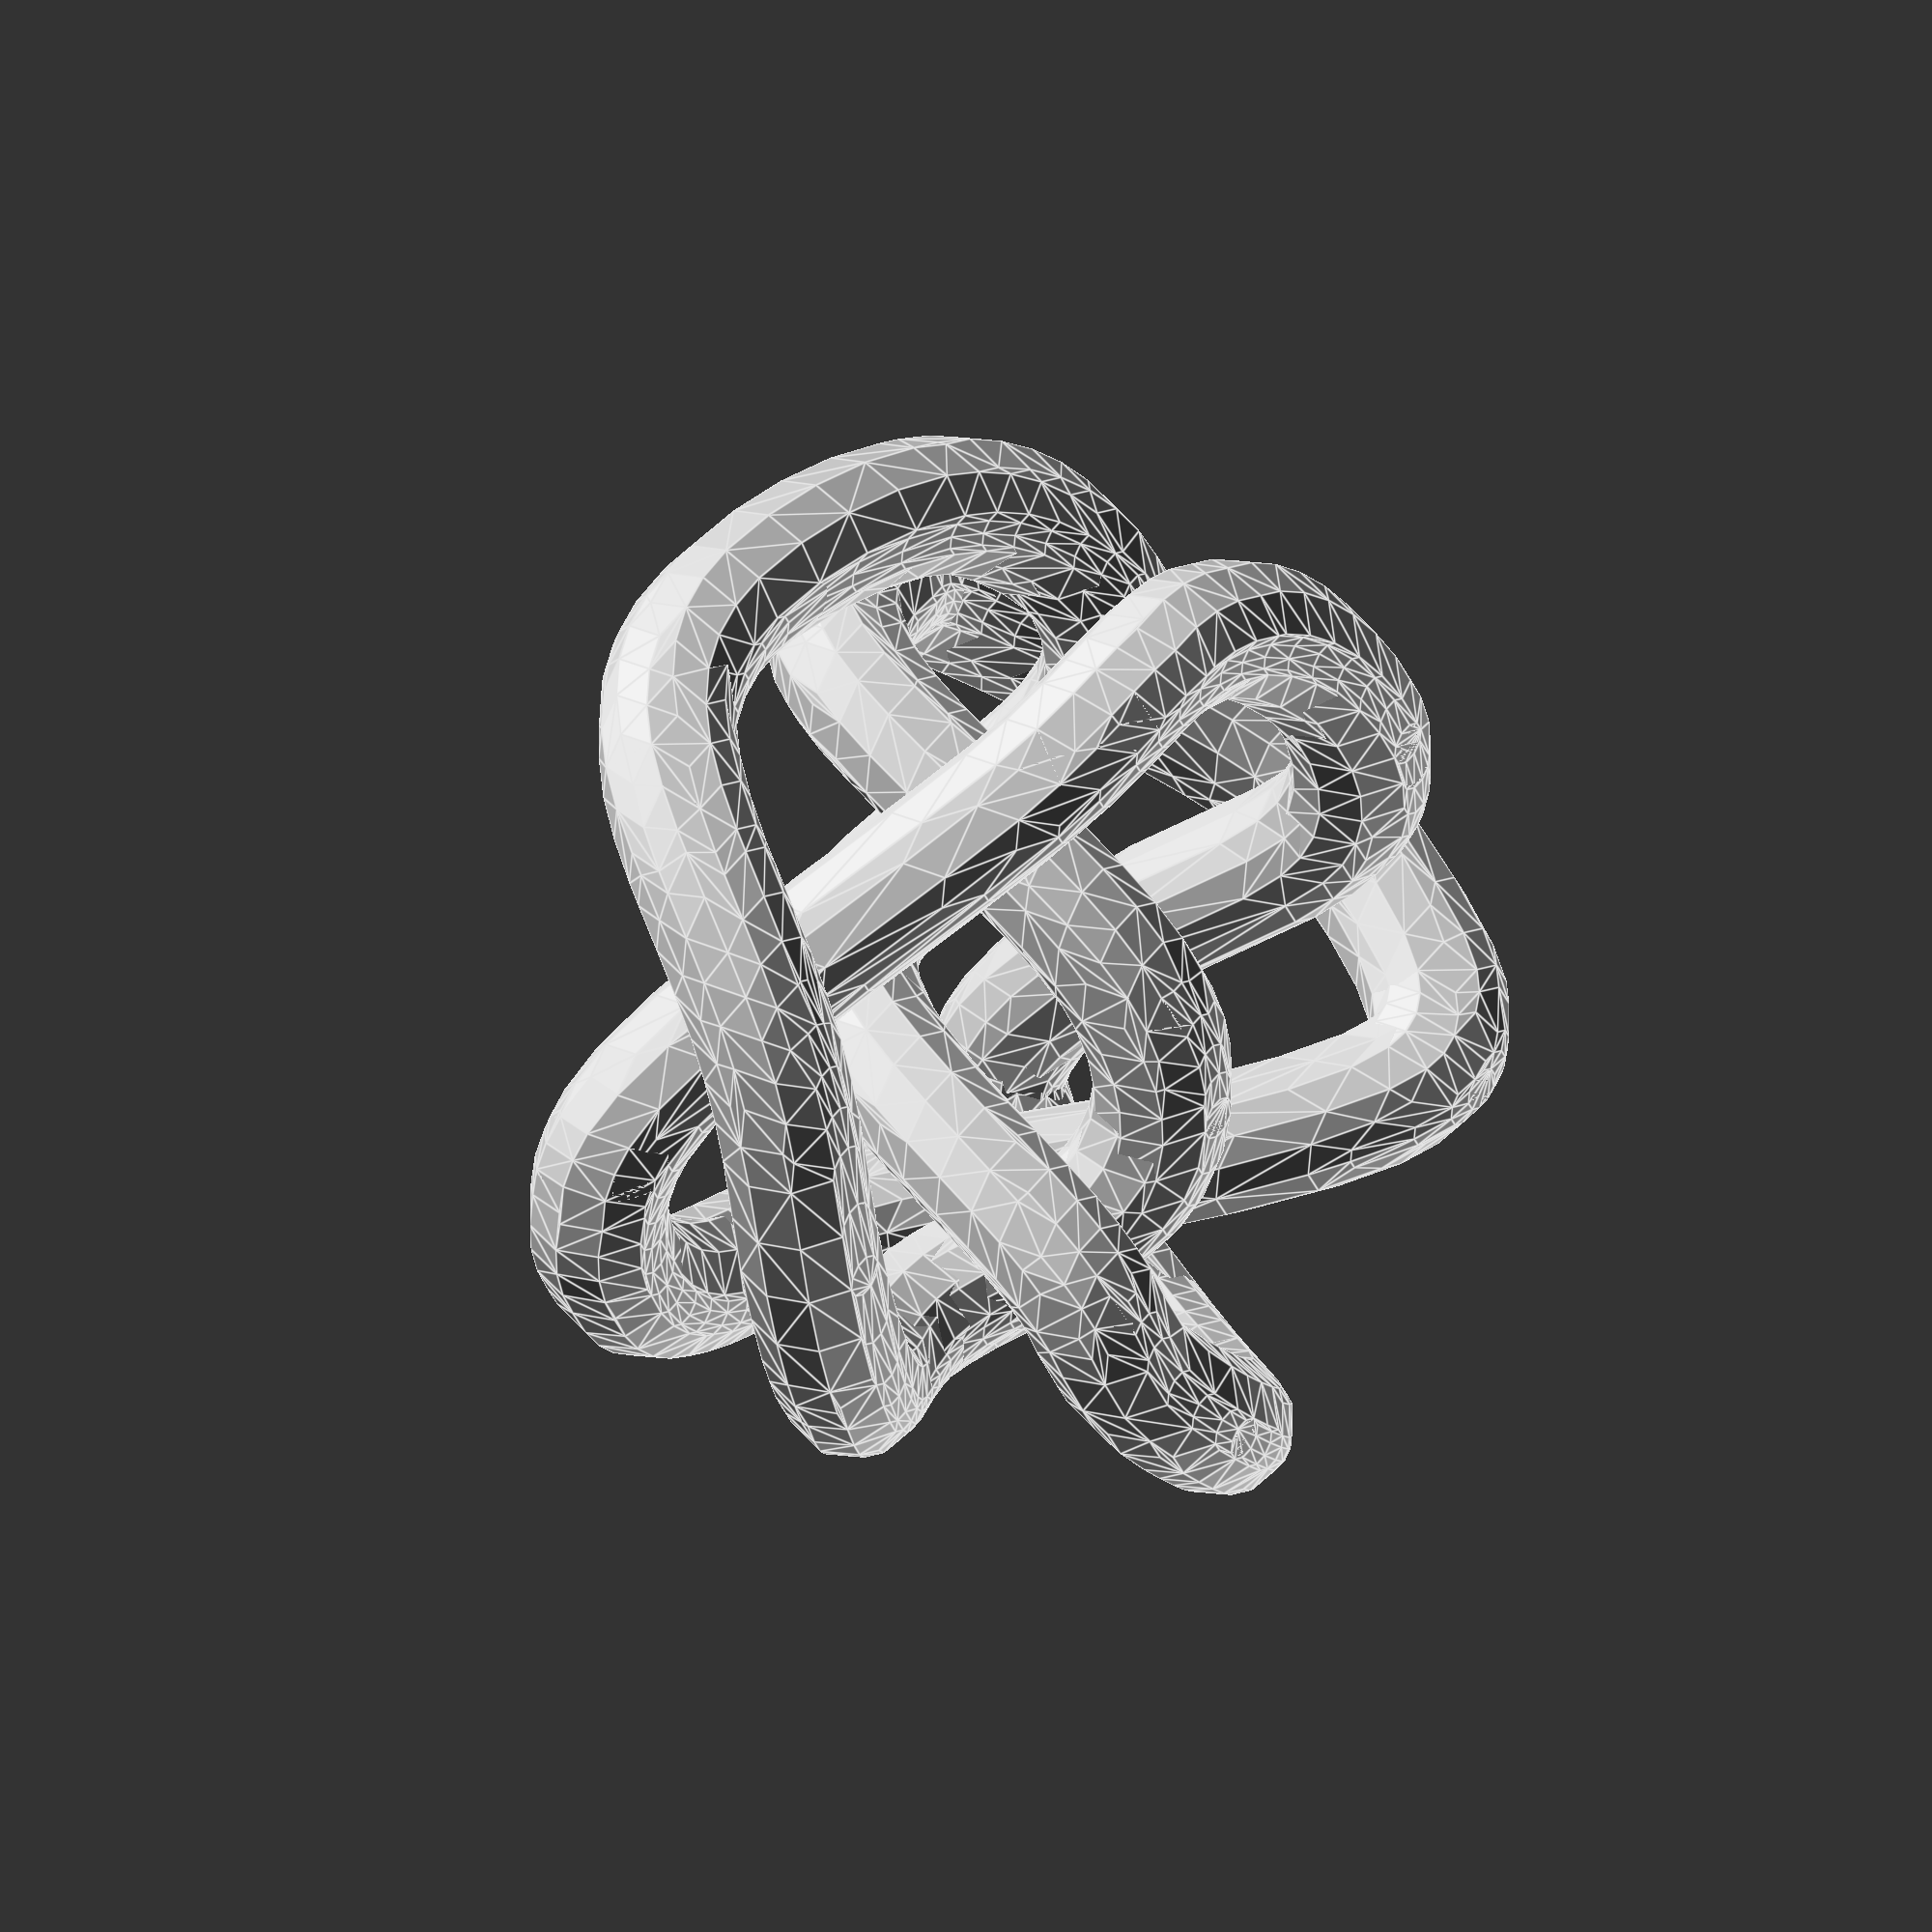
<openscad>
 //% Knot 8_20r (DHF)
 //% adjusted with knotadjust.f
 //% shortened with knotshorten.f
// make with infill 80%, support angle 10 deg
r1 = 3;  d1 = 10;
// Path length     39.28*d1
// tube diameter 2*r1, closest approach d1-2*r1
 hull(){
translate(v=[ 0.068*d1, 3.018*d1,-0.079*d1])sphere(r=r1);
translate(v=[ 0.205*d1, 2.994*d1,-0.231*d1])sphere(r=r1);}
 hull(){
translate(v=[ 0.205*d1, 2.994*d1,-0.231*d1])sphere(r=r1);
translate(v=[ 0.343*d1, 2.944*d1,-0.368*d1])sphere(r=r1);}
 hull(){
translate(v=[ 0.343*d1, 2.944*d1,-0.368*d1])sphere(r=r1);
translate(v=[ 0.480*d1, 2.872*d1,-0.483*d1])sphere(r=r1);}
 hull(){
translate(v=[ 0.480*d1, 2.872*d1,-0.483*d1])sphere(r=r1);
translate(v=[ 0.619*d1, 2.776*d1,-0.572*d1])sphere(r=r1);}
 hull(){
translate(v=[ 0.619*d1, 2.776*d1,-0.572*d1])sphere(r=r1);
translate(v=[ 0.757*d1, 2.659*d1,-0.634*d1])sphere(r=r1);}
 hull(){
translate(v=[ 0.757*d1, 2.659*d1,-0.634*d1])sphere(r=r1);
translate(v=[ 0.894*d1, 2.523*d1,-0.673*d1])sphere(r=r1);}
 hull(){
translate(v=[ 0.894*d1, 2.523*d1,-0.673*d1])sphere(r=r1);
translate(v=[ 1.097*d1, 2.288*d1,-0.699*d1])sphere(r=r1);}
 hull(){
translate(v=[ 1.097*d1, 2.288*d1,-0.699*d1])sphere(r=r1);
translate(v=[ 1.289*d1, 2.023*d1,-0.700*d1])sphere(r=r1);}
 hull(){
translate(v=[ 1.289*d1, 2.023*d1,-0.700*d1])sphere(r=r1);
translate(v=[ 1.461*d1, 1.741*d1,-0.689*d1])sphere(r=r1);}
 hull(){
translate(v=[ 1.461*d1, 1.741*d1,-0.689*d1])sphere(r=r1);
translate(v=[ 1.604*d1, 1.453*d1,-0.664*d1])sphere(r=r1);}
 hull(){
translate(v=[ 1.604*d1, 1.453*d1,-0.664*d1])sphere(r=r1);
translate(v=[ 1.677*d1, 1.263*d1,-0.637*d1])sphere(r=r1);}
 hull(){
translate(v=[ 1.677*d1, 1.263*d1,-0.637*d1])sphere(r=r1);
translate(v=[ 1.731*d1, 1.079*d1,-0.599*d1])sphere(r=r1);}
 hull(){
translate(v=[ 1.731*d1, 1.079*d1,-0.599*d1])sphere(r=r1);
translate(v=[ 1.762*d1, 0.903*d1,-0.549*d1])sphere(r=r1);}
 hull(){
translate(v=[ 1.762*d1, 0.903*d1,-0.549*d1])sphere(r=r1);
translate(v=[ 1.770*d1, 0.736*d1,-0.487*d1])sphere(r=r1);}
 hull(){
translate(v=[ 1.770*d1, 0.736*d1,-0.487*d1])sphere(r=r1);
translate(v=[ 1.755*d1, 0.580*d1,-0.419*d1])sphere(r=r1);}
 hull(){
translate(v=[ 1.755*d1, 0.580*d1,-0.419*d1])sphere(r=r1);
translate(v=[ 1.718*d1, 0.436*d1,-0.351*d1])sphere(r=r1);}
 hull(){
translate(v=[ 1.718*d1, 0.436*d1,-0.351*d1])sphere(r=r1);
translate(v=[ 1.662*d1, 0.304*d1,-0.289*d1])sphere(r=r1);}
 hull(){
translate(v=[ 1.662*d1, 0.304*d1,-0.289*d1])sphere(r=r1);
translate(v=[ 1.590*d1, 0.182*d1,-0.243*d1])sphere(r=r1);}
 hull(){
translate(v=[ 1.590*d1, 0.182*d1,-0.243*d1])sphere(r=r1);
translate(v=[ 1.504*d1, 0.072*d1,-0.218*d1])sphere(r=r1);}
 hull(){
translate(v=[ 1.504*d1, 0.072*d1,-0.218*d1])sphere(r=r1);
translate(v=[ 1.409*d1,-0.027*d1,-0.217*d1])sphere(r=r1);}
 hull(){
translate(v=[ 1.409*d1,-0.027*d1,-0.217*d1])sphere(r=r1);
translate(v=[ 1.308*d1,-0.116*d1,-0.241*d1])sphere(r=r1);}
 hull(){
translate(v=[ 1.308*d1,-0.116*d1,-0.241*d1])sphere(r=r1);
translate(v=[ 1.203*d1,-0.193*d1,-0.286*d1])sphere(r=r1);}
 hull(){
translate(v=[ 1.203*d1,-0.193*d1,-0.286*d1])sphere(r=r1);
translate(v=[ 1.046*d1,-0.287*d1,-0.381*d1])sphere(r=r1);}
 hull(){
translate(v=[ 1.046*d1,-0.287*d1,-0.381*d1])sphere(r=r1);
translate(v=[ 0.891*d1,-0.351*d1,-0.486*d1])sphere(r=r1);}
 hull(){
translate(v=[ 0.891*d1,-0.351*d1,-0.486*d1])sphere(r=r1);
translate(v=[ 0.739*d1,-0.382*d1,-0.582*d1])sphere(r=r1);}
 hull(){
translate(v=[ 0.739*d1,-0.382*d1,-0.582*d1])sphere(r=r1);
translate(v=[ 0.590*d1,-0.376*d1,-0.659*d1])sphere(r=r1);}
 hull(){
translate(v=[ 0.590*d1,-0.376*d1,-0.659*d1])sphere(r=r1);
translate(v=[ 0.441*d1,-0.333*d1,-0.716*d1])sphere(r=r1);}
 hull(){
translate(v=[ 0.441*d1,-0.333*d1,-0.716*d1])sphere(r=r1);
translate(v=[ 0.293*d1,-0.254*d1,-0.755*d1])sphere(r=r1);}
 hull(){
translate(v=[ 0.293*d1,-0.254*d1,-0.755*d1])sphere(r=r1);
translate(v=[ 0.144*d1,-0.142*d1,-0.774*d1])sphere(r=r1);}
 hull(){
translate(v=[ 0.144*d1,-0.142*d1,-0.774*d1])sphere(r=r1);
translate(v=[ 0.046*d1,-0.051*d1,-0.768*d1])sphere(r=r1);}
 hull(){
translate(v=[ 0.046*d1,-0.051*d1,-0.768*d1])sphere(r=r1);
translate(v=[-0.051*d1, 0.048*d1,-0.741*d1])sphere(r=r1);}
 hull(){
translate(v=[-0.051*d1, 0.048*d1,-0.741*d1])sphere(r=r1);
translate(v=[-0.146*d1, 0.153*d1,-0.685*d1])sphere(r=r1);}
 hull(){
translate(v=[-0.146*d1, 0.153*d1,-0.685*d1])sphere(r=r1);
translate(v=[-0.239*d1, 0.259*d1,-0.595*d1])sphere(r=r1);}
 hull(){
translate(v=[-0.239*d1, 0.259*d1,-0.595*d1])sphere(r=r1);
translate(v=[-0.328*d1, 0.362*d1,-0.466*d1])sphere(r=r1);}
 hull(){
translate(v=[-0.328*d1, 0.362*d1,-0.466*d1])sphere(r=r1);
translate(v=[-0.414*d1, 0.457*d1,-0.301*d1])sphere(r=r1);}
 hull(){
translate(v=[-0.414*d1, 0.457*d1,-0.301*d1])sphere(r=r1);
translate(v=[-0.497*d1, 0.538*d1,-0.105*d1])sphere(r=r1);}
 hull(){
translate(v=[-0.497*d1, 0.538*d1,-0.105*d1])sphere(r=r1);
translate(v=[-0.577*d1, 0.601*d1, 0.112*d1])sphere(r=r1);}
 hull(){
translate(v=[-0.577*d1, 0.601*d1, 0.112*d1])sphere(r=r1);
translate(v=[-0.655*d1, 0.642*d1, 0.337*d1])sphere(r=r1);}
 hull(){
translate(v=[-0.655*d1, 0.642*d1, 0.337*d1])sphere(r=r1);
translate(v=[-0.729*d1, 0.660*d1, 0.554*d1])sphere(r=r1);}
 hull(){
translate(v=[-0.729*d1, 0.660*d1, 0.554*d1])sphere(r=r1);
translate(v=[-0.801*d1, 0.654*d1, 0.751*d1])sphere(r=r1);}
 hull(){
translate(v=[-0.801*d1, 0.654*d1, 0.751*d1])sphere(r=r1);
translate(v=[-0.869*d1, 0.625*d1, 0.915*d1])sphere(r=r1);}
 hull(){
translate(v=[-0.869*d1, 0.625*d1, 0.915*d1])sphere(r=r1);
translate(v=[-0.935*d1, 0.578*d1, 1.043*d1])sphere(r=r1);}
 hull(){
translate(v=[-0.935*d1, 0.578*d1, 1.043*d1])sphere(r=r1);
translate(v=[-0.996*d1, 0.518*d1, 1.133*d1])sphere(r=r1);}
 hull(){
translate(v=[-0.996*d1, 0.518*d1, 1.133*d1])sphere(r=r1);
translate(v=[-1.052*d1, 0.448*d1, 1.192*d1])sphere(r=r1);}
 hull(){
translate(v=[-1.052*d1, 0.448*d1, 1.192*d1])sphere(r=r1);
translate(v=[-1.128*d1, 0.336*d1, 1.238*d1])sphere(r=r1);}
 hull(){
translate(v=[-1.128*d1, 0.336*d1, 1.238*d1])sphere(r=r1);
translate(v=[-1.223*d1, 0.149*d1, 1.290*d1])sphere(r=r1);}
 hull(){
translate(v=[-1.223*d1, 0.149*d1, 1.290*d1])sphere(r=r1);
translate(v=[-1.272*d1,-0.014*d1, 1.355*d1])sphere(r=r1);}
 hull(){
translate(v=[-1.272*d1,-0.014*d1, 1.355*d1])sphere(r=r1);
translate(v=[-1.295*d1,-0.168*d1, 1.404*d1])sphere(r=r1);}
 hull(){
translate(v=[-1.295*d1,-0.168*d1, 1.404*d1])sphere(r=r1);
translate(v=[-1.305*d1,-0.295*d1, 1.422*d1])sphere(r=r1);}
 hull(){
translate(v=[-1.305*d1,-0.295*d1, 1.422*d1])sphere(r=r1);
translate(v=[-1.311*d1,-0.444*d1, 1.417*d1])sphere(r=r1);}
 hull(){
translate(v=[-1.311*d1,-0.444*d1, 1.417*d1])sphere(r=r1);
translate(v=[-1.314*d1,-0.616*d1, 1.383*d1])sphere(r=r1);}
 hull(){
translate(v=[-1.314*d1,-0.616*d1, 1.383*d1])sphere(r=r1);
translate(v=[-1.314*d1,-0.805*d1, 1.317*d1])sphere(r=r1);}
 hull(){
translate(v=[-1.314*d1,-0.805*d1, 1.317*d1])sphere(r=r1);
translate(v=[-1.311*d1,-1.008*d1, 1.220*d1])sphere(r=r1);}
 hull(){
translate(v=[-1.311*d1,-1.008*d1, 1.220*d1])sphere(r=r1);
translate(v=[-1.300*d1,-1.316*d1, 1.027*d1])sphere(r=r1);}
 hull(){
translate(v=[-1.300*d1,-1.316*d1, 1.027*d1])sphere(r=r1);
translate(v=[-1.281*d1,-1.600*d1, 0.805*d1])sphere(r=r1);}
 hull(){
translate(v=[-1.281*d1,-1.600*d1, 0.805*d1])sphere(r=r1);
translate(v=[-1.250*d1,-1.833*d1, 0.581*d1])sphere(r=r1);}
 hull(){
translate(v=[-1.250*d1,-1.833*d1, 0.581*d1])sphere(r=r1);
translate(v=[-1.223*d1,-1.951*d1, 0.440*d1])sphere(r=r1);}
 hull(){
translate(v=[-1.223*d1,-1.951*d1, 0.440*d1])sphere(r=r1);
translate(v=[-1.189*d1,-2.037*d1, 0.310*d1])sphere(r=r1);}
 hull(){
translate(v=[-1.189*d1,-2.037*d1, 0.310*d1])sphere(r=r1);
translate(v=[-1.150*d1,-2.092*d1, 0.188*d1])sphere(r=r1);}
 hull(){
translate(v=[-1.150*d1,-2.092*d1, 0.188*d1])sphere(r=r1);
translate(v=[-1.104*d1,-2.122*d1, 0.071*d1])sphere(r=r1);}
 hull(){
translate(v=[-1.104*d1,-2.122*d1, 0.071*d1])sphere(r=r1);
translate(v=[-1.025*d1,-2.129*d1,-0.103*d1])sphere(r=r1);}
 hull(){
translate(v=[-1.025*d1,-2.129*d1,-0.103*d1])sphere(r=r1);
translate(v=[-0.869*d1,-2.093*d1,-0.410*d1])sphere(r=r1);}
 hull(){
translate(v=[-0.869*d1,-2.093*d1,-0.410*d1])sphere(r=r1);
translate(v=[-0.729*d1,-2.053*d1,-0.649*d1])sphere(r=r1);}
 hull(){
translate(v=[-0.729*d1,-2.053*d1,-0.649*d1])sphere(r=r1);
translate(v=[-0.616*d1,-2.020*d1,-0.794*d1])sphere(r=r1);}
 hull(){
translate(v=[-0.616*d1,-2.020*d1,-0.794*d1])sphere(r=r1);
translate(v=[-0.538*d1,-1.994*d1,-0.861*d1])sphere(r=r1);}
 hull(){
translate(v=[-0.538*d1,-1.994*d1,-0.861*d1])sphere(r=r1);
translate(v=[-0.456*d1,-1.962*d1,-0.901*d1])sphere(r=r1);}
 hull(){
translate(v=[-0.456*d1,-1.962*d1,-0.901*d1])sphere(r=r1);
translate(v=[-0.371*d1,-1.923*d1,-0.911*d1])sphere(r=r1);}
 hull(){
translate(v=[-0.371*d1,-1.923*d1,-0.911*d1])sphere(r=r1);
translate(v=[-0.284*d1,-1.874*d1,-0.893*d1])sphere(r=r1);}
 hull(){
translate(v=[-0.284*d1,-1.874*d1,-0.893*d1])sphere(r=r1);
translate(v=[-0.146*d1,-1.786*d1,-0.820*d1])sphere(r=r1);}
 hull(){
translate(v=[-0.146*d1,-1.786*d1,-0.820*d1])sphere(r=r1);
translate(v=[ 0.046*d1,-1.646*d1,-0.666*d1])sphere(r=r1);}
 hull(){
translate(v=[ 0.046*d1,-1.646*d1,-0.666*d1])sphere(r=r1);
translate(v=[ 0.293*d1,-1.454*d1,-0.421*d1])sphere(r=r1);}
 hull(){
translate(v=[ 0.293*d1,-1.454*d1,-0.421*d1])sphere(r=r1);
translate(v=[ 0.540*d1,-1.271*d1,-0.135*d1])sphere(r=r1);}
 hull(){
translate(v=[ 0.540*d1,-1.271*d1,-0.135*d1])sphere(r=r1);
translate(v=[ 0.942*d1,-0.996*d1, 0.390*d1])sphere(r=r1);}
 hull(){
translate(v=[ 0.942*d1,-0.996*d1, 0.390*d1])sphere(r=r1);
translate(v=[ 1.098*d1,-0.877*d1, 0.568*d1])sphere(r=r1);}
 hull(){
translate(v=[ 1.098*d1,-0.877*d1, 0.568*d1])sphere(r=r1);
translate(v=[ 1.203*d1,-0.784*d1, 0.664*d1])sphere(r=r1);}
 hull(){
translate(v=[ 1.203*d1,-0.784*d1, 0.664*d1])sphere(r=r1);
translate(v=[ 1.308*d1,-0.676*d1, 0.737*d1])sphere(r=r1);}
 hull(){
translate(v=[ 1.308*d1,-0.676*d1, 0.737*d1])sphere(r=r1);
translate(v=[ 1.409*d1,-0.550*d1, 0.785*d1])sphere(r=r1);}
 hull(){
translate(v=[ 1.409*d1,-0.550*d1, 0.785*d1])sphere(r=r1);
translate(v=[ 1.504*d1,-0.405*d1, 0.807*d1])sphere(r=r1);}
 hull(){
translate(v=[ 1.504*d1,-0.405*d1, 0.807*d1])sphere(r=r1);
translate(v=[ 1.590*d1,-0.241*d1, 0.808*d1])sphere(r=r1);}
 hull(){
translate(v=[ 1.590*d1,-0.241*d1, 0.808*d1])sphere(r=r1);
translate(v=[ 1.662*d1,-0.059*d1, 0.791*d1])sphere(r=r1);}
 hull(){
translate(v=[ 1.662*d1,-0.059*d1, 0.791*d1])sphere(r=r1);
translate(v=[ 1.718*d1, 0.134*d1, 0.765*d1])sphere(r=r1);}
 hull(){
translate(v=[ 1.718*d1, 0.134*d1, 0.765*d1])sphere(r=r1);
translate(v=[ 1.755*d1, 0.335*d1, 0.736*d1])sphere(r=r1);}
 hull(){
translate(v=[ 1.755*d1, 0.335*d1, 0.736*d1])sphere(r=r1);
translate(v=[ 1.770*d1, 0.535*d1, 0.709*d1])sphere(r=r1);}
 hull(){
translate(v=[ 1.770*d1, 0.535*d1, 0.709*d1])sphere(r=r1);
translate(v=[ 1.762*d1, 0.726*d1, 0.689*d1])sphere(r=r1);}
 hull(){
translate(v=[ 1.762*d1, 0.726*d1, 0.689*d1])sphere(r=r1);
translate(v=[ 1.731*d1, 0.902*d1, 0.676*d1])sphere(r=r1);}
 hull(){
translate(v=[ 1.731*d1, 0.902*d1, 0.676*d1])sphere(r=r1);
translate(v=[ 1.677*d1, 1.057*d1, 0.671*d1])sphere(r=r1);}
 hull(){
translate(v=[ 1.677*d1, 1.057*d1, 0.671*d1])sphere(r=r1);
translate(v=[ 1.604*d1, 1.188*d1, 0.669*d1])sphere(r=r1);}
 hull(){
translate(v=[ 1.604*d1, 1.188*d1, 0.669*d1])sphere(r=r1);
translate(v=[ 1.512*d1, 1.291*d1, 0.666*d1])sphere(r=r1);}
 hull(){
translate(v=[ 1.512*d1, 1.291*d1, 0.666*d1])sphere(r=r1);
translate(v=[ 1.406*d1, 1.370*d1, 0.658*d1])sphere(r=r1);}
 hull(){
translate(v=[ 1.406*d1, 1.370*d1, 0.658*d1])sphere(r=r1);
translate(v=[ 1.289*d1, 1.425*d1, 0.640*d1])sphere(r=r1);}
 hull(){
translate(v=[ 1.289*d1, 1.425*d1, 0.640*d1])sphere(r=r1);
translate(v=[ 1.162*d1, 1.463*d1, 0.610*d1])sphere(r=r1);}
 hull(){
translate(v=[ 1.162*d1, 1.463*d1, 0.610*d1])sphere(r=r1);
translate(v=[ 0.963*d1, 1.495*d1, 0.540*d1])sphere(r=r1);}
 hull(){
translate(v=[ 0.963*d1, 1.495*d1, 0.540*d1])sphere(r=r1);
translate(v=[ 0.688*d1, 1.517*d1, 0.407*d1])sphere(r=r1);}
 hull(){
translate(v=[ 0.688*d1, 1.517*d1, 0.407*d1])sphere(r=r1);
translate(v=[ 0.137*d1, 1.541*d1, 0.083*d1])sphere(r=r1);}
 hull(){
translate(v=[ 0.137*d1, 1.541*d1, 0.083*d1])sphere(r=r1);
translate(v=[-0.411*d1, 1.531*d1,-0.249*d1])sphere(r=r1);}
 hull(){
translate(v=[-0.411*d1, 1.531*d1,-0.249*d1])sphere(r=r1);
translate(v=[-0.757*d1, 1.513*d1,-0.444*d1])sphere(r=r1);}
 hull(){
translate(v=[-0.757*d1, 1.513*d1,-0.444*d1])sphere(r=r1);
translate(v=[-0.963*d1, 1.495*d1,-0.540*d1])sphere(r=r1);}
 hull(){
translate(v=[-0.963*d1, 1.495*d1,-0.540*d1])sphere(r=r1);
translate(v=[-1.162*d1, 1.463*d1,-0.610*d1])sphere(r=r1);}
 hull(){
translate(v=[-1.162*d1, 1.463*d1,-0.610*d1])sphere(r=r1);
translate(v=[-1.289*d1, 1.425*d1,-0.640*d1])sphere(r=r1);}
 hull(){
translate(v=[-1.289*d1, 1.425*d1,-0.640*d1])sphere(r=r1);
translate(v=[-1.406*d1, 1.370*d1,-0.658*d1])sphere(r=r1);}
 hull(){
translate(v=[-1.406*d1, 1.370*d1,-0.658*d1])sphere(r=r1);
translate(v=[-1.512*d1, 1.291*d1,-0.666*d1])sphere(r=r1);}
 hull(){
translate(v=[-1.512*d1, 1.291*d1,-0.666*d1])sphere(r=r1);
translate(v=[-1.604*d1, 1.188*d1,-0.669*d1])sphere(r=r1);}
 hull(){
translate(v=[-1.604*d1, 1.188*d1,-0.669*d1])sphere(r=r1);
translate(v=[-1.677*d1, 1.057*d1,-0.671*d1])sphere(r=r1);}
 hull(){
translate(v=[-1.677*d1, 1.057*d1,-0.671*d1])sphere(r=r1);
translate(v=[-1.731*d1, 0.902*d1,-0.676*d1])sphere(r=r1);}
 hull(){
translate(v=[-1.731*d1, 0.902*d1,-0.676*d1])sphere(r=r1);
translate(v=[-1.762*d1, 0.726*d1,-0.689*d1])sphere(r=r1);}
 hull(){
translate(v=[-1.762*d1, 0.726*d1,-0.689*d1])sphere(r=r1);
translate(v=[-1.770*d1, 0.535*d1,-0.709*d1])sphere(r=r1);}
 hull(){
translate(v=[-1.770*d1, 0.535*d1,-0.709*d1])sphere(r=r1);
translate(v=[-1.755*d1, 0.335*d1,-0.736*d1])sphere(r=r1);}
 hull(){
translate(v=[-1.755*d1, 0.335*d1,-0.736*d1])sphere(r=r1);
translate(v=[-1.718*d1, 0.134*d1,-0.765*d1])sphere(r=r1);}
 hull(){
translate(v=[-1.718*d1, 0.134*d1,-0.765*d1])sphere(r=r1);
translate(v=[-1.662*d1,-0.059*d1,-0.791*d1])sphere(r=r1);}
 hull(){
translate(v=[-1.662*d1,-0.059*d1,-0.791*d1])sphere(r=r1);
translate(v=[-1.590*d1,-0.241*d1,-0.808*d1])sphere(r=r1);}
 hull(){
translate(v=[-1.590*d1,-0.241*d1,-0.808*d1])sphere(r=r1);
translate(v=[-1.504*d1,-0.405*d1,-0.807*d1])sphere(r=r1);}
 hull(){
translate(v=[-1.504*d1,-0.405*d1,-0.807*d1])sphere(r=r1);
translate(v=[-1.409*d1,-0.550*d1,-0.785*d1])sphere(r=r1);}
 hull(){
translate(v=[-1.409*d1,-0.550*d1,-0.785*d1])sphere(r=r1);
translate(v=[-1.308*d1,-0.676*d1,-0.737*d1])sphere(r=r1);}
 hull(){
translate(v=[-1.308*d1,-0.676*d1,-0.737*d1])sphere(r=r1);
translate(v=[-1.203*d1,-0.784*d1,-0.664*d1])sphere(r=r1);}
 hull(){
translate(v=[-1.203*d1,-0.784*d1,-0.664*d1])sphere(r=r1);
translate(v=[-1.098*d1,-0.877*d1,-0.568*d1])sphere(r=r1);}
 hull(){
translate(v=[-1.098*d1,-0.877*d1,-0.568*d1])sphere(r=r1);
translate(v=[-0.942*d1,-0.996*d1,-0.390*d1])sphere(r=r1);}
 hull(){
translate(v=[-0.942*d1,-0.996*d1,-0.390*d1])sphere(r=r1);
translate(v=[-0.491*d1,-1.306*d1, 0.195*d1])sphere(r=r1);}
 hull(){
translate(v=[-0.491*d1,-1.306*d1, 0.195*d1])sphere(r=r1);
translate(v=[-0.243*d1,-1.493*d1, 0.473*d1])sphere(r=r1);}
 hull(){
translate(v=[-0.243*d1,-1.493*d1, 0.473*d1])sphere(r=r1);
translate(v=[ 0.003*d1,-1.683*d1, 0.709*d1])sphere(r=r1);}
 hull(){
translate(v=[ 0.003*d1,-1.683*d1, 0.709*d1])sphere(r=r1);
translate(v=[ 0.146*d1,-1.786*d1, 0.820*d1])sphere(r=r1);}
 hull(){
translate(v=[ 0.146*d1,-1.786*d1, 0.820*d1])sphere(r=r1);
translate(v=[ 0.284*d1,-1.874*d1, 0.893*d1])sphere(r=r1);}
 hull(){
translate(v=[ 0.284*d1,-1.874*d1, 0.893*d1])sphere(r=r1);
translate(v=[ 0.371*d1,-1.923*d1, 0.911*d1])sphere(r=r1);}
 hull(){
translate(v=[ 0.371*d1,-1.923*d1, 0.911*d1])sphere(r=r1);
translate(v=[ 0.456*d1,-1.962*d1, 0.901*d1])sphere(r=r1);}
 hull(){
translate(v=[ 0.456*d1,-1.962*d1, 0.901*d1])sphere(r=r1);
translate(v=[ 0.538*d1,-1.994*d1, 0.861*d1])sphere(r=r1);}
 hull(){
translate(v=[ 0.538*d1,-1.994*d1, 0.861*d1])sphere(r=r1);
translate(v=[ 0.616*d1,-2.020*d1, 0.794*d1])sphere(r=r1);}
 hull(){
translate(v=[ 0.616*d1,-2.020*d1, 0.794*d1])sphere(r=r1);
translate(v=[ 0.729*d1,-2.053*d1, 0.649*d1])sphere(r=r1);}
 hull(){
translate(v=[ 0.729*d1,-2.053*d1, 0.649*d1])sphere(r=r1);
translate(v=[ 0.902*d1,-2.103*d1, 0.347*d1])sphere(r=r1);}
 hull(){
translate(v=[ 0.902*d1,-2.103*d1, 0.347*d1])sphere(r=r1);
translate(v=[ 1.025*d1,-2.129*d1, 0.103*d1])sphere(r=r1);}
 hull(){
translate(v=[ 1.025*d1,-2.129*d1, 0.103*d1])sphere(r=r1);
translate(v=[ 1.104*d1,-2.122*d1,-0.071*d1])sphere(r=r1);}
 hull(){
translate(v=[ 1.104*d1,-2.122*d1,-0.071*d1])sphere(r=r1);
translate(v=[ 1.150*d1,-2.092*d1,-0.188*d1])sphere(r=r1);}
 hull(){
translate(v=[ 1.150*d1,-2.092*d1,-0.188*d1])sphere(r=r1);
translate(v=[ 1.189*d1,-2.037*d1,-0.310*d1])sphere(r=r1);}
 hull(){
translate(v=[ 1.189*d1,-2.037*d1,-0.310*d1])sphere(r=r1);
translate(v=[ 1.223*d1,-1.951*d1,-0.440*d1])sphere(r=r1);}
 hull(){
translate(v=[ 1.223*d1,-1.951*d1,-0.440*d1])sphere(r=r1);
translate(v=[ 1.250*d1,-1.833*d1,-0.581*d1])sphere(r=r1);}
 hull(){
translate(v=[ 1.250*d1,-1.833*d1,-0.581*d1])sphere(r=r1);
translate(v=[ 1.281*d1,-1.600*d1,-0.805*d1])sphere(r=r1);}
 hull(){
translate(v=[ 1.281*d1,-1.600*d1,-0.805*d1])sphere(r=r1);
translate(v=[ 1.300*d1,-1.316*d1,-1.027*d1])sphere(r=r1);}
 hull(){
translate(v=[ 1.300*d1,-1.316*d1,-1.027*d1])sphere(r=r1);
translate(v=[ 1.311*d1,-1.008*d1,-1.220*d1])sphere(r=r1);}
 hull(){
translate(v=[ 1.311*d1,-1.008*d1,-1.220*d1])sphere(r=r1);
translate(v=[ 1.314*d1,-0.805*d1,-1.317*d1])sphere(r=r1);}
 hull(){
translate(v=[ 1.314*d1,-0.805*d1,-1.317*d1])sphere(r=r1);
translate(v=[ 1.314*d1,-0.616*d1,-1.383*d1])sphere(r=r1);}
 hull(){
translate(v=[ 1.314*d1,-0.616*d1,-1.383*d1])sphere(r=r1);
translate(v=[ 1.311*d1,-0.444*d1,-1.417*d1])sphere(r=r1);}
 hull(){
translate(v=[ 1.311*d1,-0.444*d1,-1.417*d1])sphere(r=r1);
translate(v=[ 1.305*d1,-0.295*d1,-1.422*d1])sphere(r=r1);}
 hull(){
translate(v=[ 1.305*d1,-0.295*d1,-1.422*d1])sphere(r=r1);
translate(v=[ 1.295*d1,-0.168*d1,-1.404*d1])sphere(r=r1);}
 hull(){
translate(v=[ 1.295*d1,-0.168*d1,-1.404*d1])sphere(r=r1);
translate(v=[ 1.272*d1,-0.014*d1,-1.355*d1])sphere(r=r1);}
 hull(){
translate(v=[ 1.272*d1,-0.014*d1,-1.355*d1])sphere(r=r1);
translate(v=[ 1.223*d1, 0.149*d1,-1.290*d1])sphere(r=r1);}
 hull(){
translate(v=[ 1.223*d1, 0.149*d1,-1.290*d1])sphere(r=r1);
translate(v=[ 1.128*d1, 0.336*d1,-1.238*d1])sphere(r=r1);}
 hull(){
translate(v=[ 1.128*d1, 0.336*d1,-1.238*d1])sphere(r=r1);
translate(v=[ 1.052*d1, 0.448*d1,-1.192*d1])sphere(r=r1);}
 hull(){
translate(v=[ 1.052*d1, 0.448*d1,-1.192*d1])sphere(r=r1);
translate(v=[ 0.996*d1, 0.518*d1,-1.133*d1])sphere(r=r1);}
 hull(){
translate(v=[ 0.996*d1, 0.518*d1,-1.133*d1])sphere(r=r1);
translate(v=[ 0.935*d1, 0.578*d1,-1.043*d1])sphere(r=r1);}
 hull(){
translate(v=[ 0.935*d1, 0.578*d1,-1.043*d1])sphere(r=r1);
translate(v=[ 0.869*d1, 0.625*d1,-0.915*d1])sphere(r=r1);}
 hull(){
translate(v=[ 0.869*d1, 0.625*d1,-0.915*d1])sphere(r=r1);
translate(v=[ 0.801*d1, 0.654*d1,-0.751*d1])sphere(r=r1);}
 hull(){
translate(v=[ 0.801*d1, 0.654*d1,-0.751*d1])sphere(r=r1);
translate(v=[ 0.729*d1, 0.660*d1,-0.554*d1])sphere(r=r1);}
 hull(){
translate(v=[ 0.729*d1, 0.660*d1,-0.554*d1])sphere(r=r1);
translate(v=[ 0.655*d1, 0.642*d1,-0.337*d1])sphere(r=r1);}
 hull(){
translate(v=[ 0.655*d1, 0.642*d1,-0.337*d1])sphere(r=r1);
translate(v=[ 0.577*d1, 0.601*d1,-0.112*d1])sphere(r=r1);}
 hull(){
translate(v=[ 0.577*d1, 0.601*d1,-0.112*d1])sphere(r=r1);
translate(v=[ 0.497*d1, 0.538*d1, 0.105*d1])sphere(r=r1);}
 hull(){
translate(v=[ 0.497*d1, 0.538*d1, 0.105*d1])sphere(r=r1);
translate(v=[ 0.414*d1, 0.457*d1, 0.301*d1])sphere(r=r1);}
 hull(){
translate(v=[ 0.414*d1, 0.457*d1, 0.301*d1])sphere(r=r1);
translate(v=[ 0.328*d1, 0.362*d1, 0.466*d1])sphere(r=r1);}
 hull(){
translate(v=[ 0.328*d1, 0.362*d1, 0.466*d1])sphere(r=r1);
translate(v=[ 0.239*d1, 0.259*d1, 0.595*d1])sphere(r=r1);}
 hull(){
translate(v=[ 0.239*d1, 0.259*d1, 0.595*d1])sphere(r=r1);
translate(v=[ 0.146*d1, 0.153*d1, 0.685*d1])sphere(r=r1);}
 hull(){
translate(v=[ 0.146*d1, 0.153*d1, 0.685*d1])sphere(r=r1);
translate(v=[ 0.051*d1, 0.048*d1, 0.741*d1])sphere(r=r1);}
 hull(){
translate(v=[ 0.051*d1, 0.048*d1, 0.741*d1])sphere(r=r1);
translate(v=[-0.046*d1,-0.051*d1, 0.768*d1])sphere(r=r1);}
 hull(){
translate(v=[-0.046*d1,-0.051*d1, 0.768*d1])sphere(r=r1);
translate(v=[-0.193*d1,-0.182*d1, 0.770*d1])sphere(r=r1);}
 hull(){
translate(v=[-0.193*d1,-0.182*d1, 0.770*d1])sphere(r=r1);
translate(v=[-0.342*d1,-0.284*d1, 0.744*d1])sphere(r=r1);}
 hull(){
translate(v=[-0.342*d1,-0.284*d1, 0.744*d1])sphere(r=r1);
translate(v=[-0.491*d1,-0.352*d1, 0.699*d1])sphere(r=r1);}
 hull(){
translate(v=[-0.491*d1,-0.352*d1, 0.699*d1])sphere(r=r1);
translate(v=[-0.639*d1,-0.382*d1, 0.635*d1])sphere(r=r1);}
 hull(){
translate(v=[-0.639*d1,-0.382*d1, 0.635*d1])sphere(r=r1);
translate(v=[-0.789*d1,-0.375*d1, 0.552*d1])sphere(r=r1);}
 hull(){
translate(v=[-0.789*d1,-0.375*d1, 0.552*d1])sphere(r=r1);
translate(v=[-0.942*d1,-0.333*d1, 0.451*d1])sphere(r=r1);}
 hull(){
translate(v=[-0.942*d1,-0.333*d1, 0.451*d1])sphere(r=r1);
translate(v=[-1.098*d1,-0.259*d1, 0.347*d1])sphere(r=r1);}
 hull(){
translate(v=[-1.098*d1,-0.259*d1, 0.347*d1])sphere(r=r1);
translate(v=[-1.256*d1,-0.156*d1, 0.261*d1])sphere(r=r1);}
 hull(){
translate(v=[-1.256*d1,-0.156*d1, 0.261*d1])sphere(r=r1);
translate(v=[-1.359*d1,-0.073*d1, 0.226*d1])sphere(r=r1);}
 hull(){
translate(v=[-1.359*d1,-0.073*d1, 0.226*d1])sphere(r=r1);
translate(v=[-1.457*d1, 0.021*d1, 0.214*d1])sphere(r=r1);}
 hull(){
translate(v=[-1.457*d1, 0.021*d1, 0.214*d1])sphere(r=r1);
translate(v=[-1.548*d1, 0.126*d1, 0.227*d1])sphere(r=r1);}
 hull(){
translate(v=[-1.548*d1, 0.126*d1, 0.227*d1])sphere(r=r1);
translate(v=[-1.628*d1, 0.242*d1, 0.264*d1])sphere(r=r1);}
 hull(){
translate(v=[-1.628*d1, 0.242*d1, 0.264*d1])sphere(r=r1);
translate(v=[-1.692*d1, 0.368*d1, 0.318*d1])sphere(r=r1);}
 hull(){
translate(v=[-1.692*d1, 0.368*d1, 0.318*d1])sphere(r=r1);
translate(v=[-1.739*d1, 0.507*d1, 0.384*d1])sphere(r=r1);}
 hull(){
translate(v=[-1.739*d1, 0.507*d1, 0.384*d1])sphere(r=r1);
translate(v=[-1.765*d1, 0.657*d1, 0.454*d1])sphere(r=r1);}
 hull(){
translate(v=[-1.765*d1, 0.657*d1, 0.454*d1])sphere(r=r1);
translate(v=[-1.768*d1, 0.818*d1, 0.519*d1])sphere(r=r1);}
 hull(){
translate(v=[-1.768*d1, 0.818*d1, 0.519*d1])sphere(r=r1);
translate(v=[-1.749*d1, 0.990*d1, 0.575*d1])sphere(r=r1);}
 hull(){
translate(v=[-1.749*d1, 0.990*d1, 0.575*d1])sphere(r=r1);
translate(v=[-1.707*d1, 1.170*d1, 0.620*d1])sphere(r=r1);}
 hull(){
translate(v=[-1.707*d1, 1.170*d1, 0.620*d1])sphere(r=r1);
translate(v=[-1.643*d1, 1.358*d1, 0.652*d1])sphere(r=r1);}
 hull(){
translate(v=[-1.643*d1, 1.358*d1, 0.652*d1])sphere(r=r1);
translate(v=[-1.512*d1, 1.645*d1, 0.682*d1])sphere(r=r1);}
 hull(){
translate(v=[-1.512*d1, 1.645*d1, 0.682*d1])sphere(r=r1);
translate(v=[-1.349*d1, 1.931*d1, 0.698*d1])sphere(r=r1);}
 hull(){
translate(v=[-1.349*d1, 1.931*d1, 0.698*d1])sphere(r=r1);
translate(v=[-1.162*d1, 2.202*d1, 0.701*d1])sphere(r=r1);}
 hull(){
translate(v=[-1.162*d1, 2.202*d1, 0.701*d1])sphere(r=r1);
translate(v=[-0.963*d1, 2.448*d1, 0.686*d1])sphere(r=r1);}
 hull(){
translate(v=[-0.963*d1, 2.448*d1, 0.686*d1])sphere(r=r1);
translate(v=[-0.826*d1, 2.593*d1, 0.657*d1])sphere(r=r1);}
 hull(){
translate(v=[-0.826*d1, 2.593*d1, 0.657*d1])sphere(r=r1);
translate(v=[-0.688*d1, 2.720*d1, 0.606*d1])sphere(r=r1);}
 hull(){
translate(v=[-0.688*d1, 2.720*d1, 0.606*d1])sphere(r=r1);
translate(v=[-0.549*d1, 2.826*d1, 0.531*d1])sphere(r=r1);}
 hull(){
translate(v=[-0.549*d1, 2.826*d1, 0.531*d1])sphere(r=r1);
translate(v=[-0.411*d1, 2.911*d1, 0.428*d1])sphere(r=r1);}
 hull(){
translate(v=[-0.411*d1, 2.911*d1, 0.428*d1])sphere(r=r1);
translate(v=[-0.274*d1, 2.972*d1, 0.302*d1])sphere(r=r1);}
 hull(){
translate(v=[-0.274*d1, 2.972*d1, 0.302*d1])sphere(r=r1);
translate(v=[-0.137*d1, 3.009*d1, 0.156*d1])sphere(r=r1);}
 hull(){
translate(v=[-0.137*d1, 3.009*d1, 0.156*d1])sphere(r=r1);
translate(v=[ 0.000*d1, 3.022*d1, 0.000*d1])sphere(r=r1);}
 hull(){
translate(v=[ 0.000*d1, 3.022*d1, 0.000*d1])sphere(r=r1);
translate(v=[ 0.068*d1, 3.018*d1,-0.079*d1])sphere(r=r1);}

</openscad>
<views>
elev=140.7 azim=226.3 roll=53.4 proj=o view=edges
</views>
